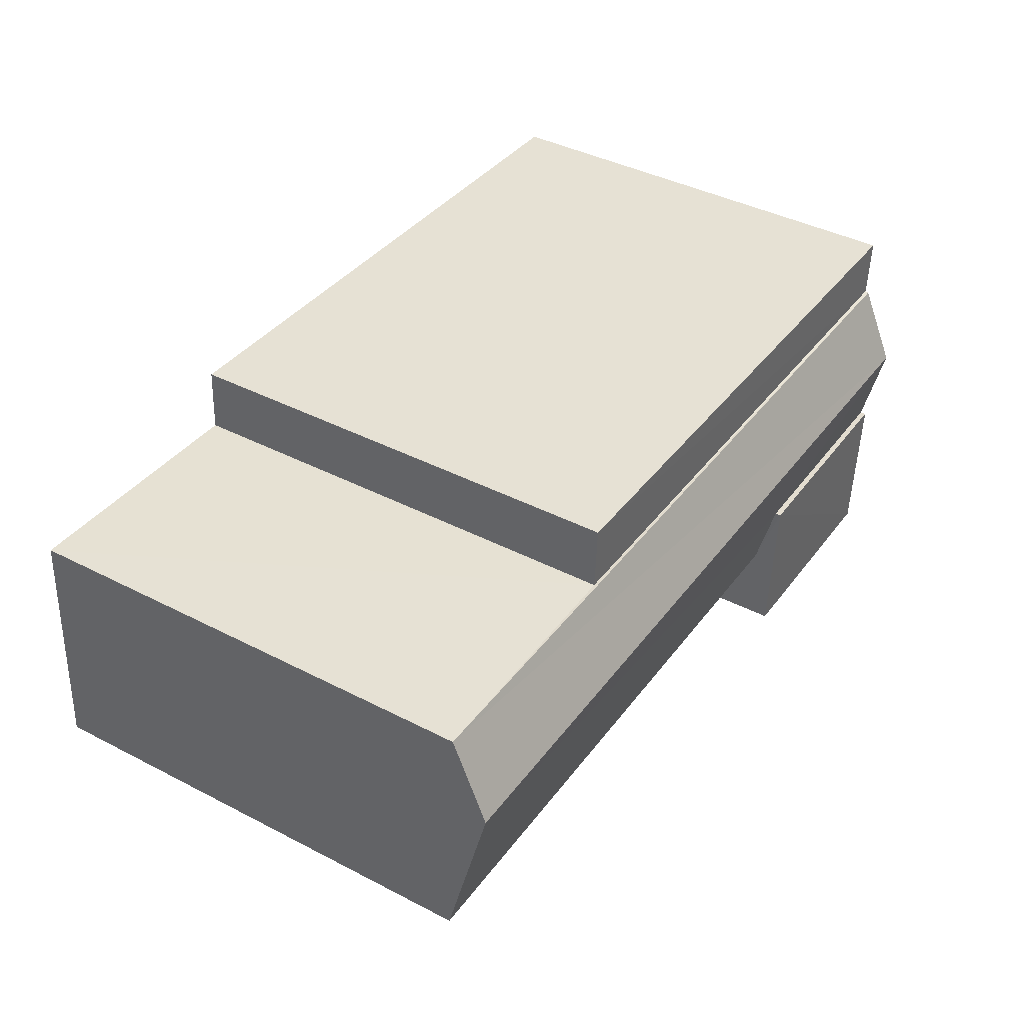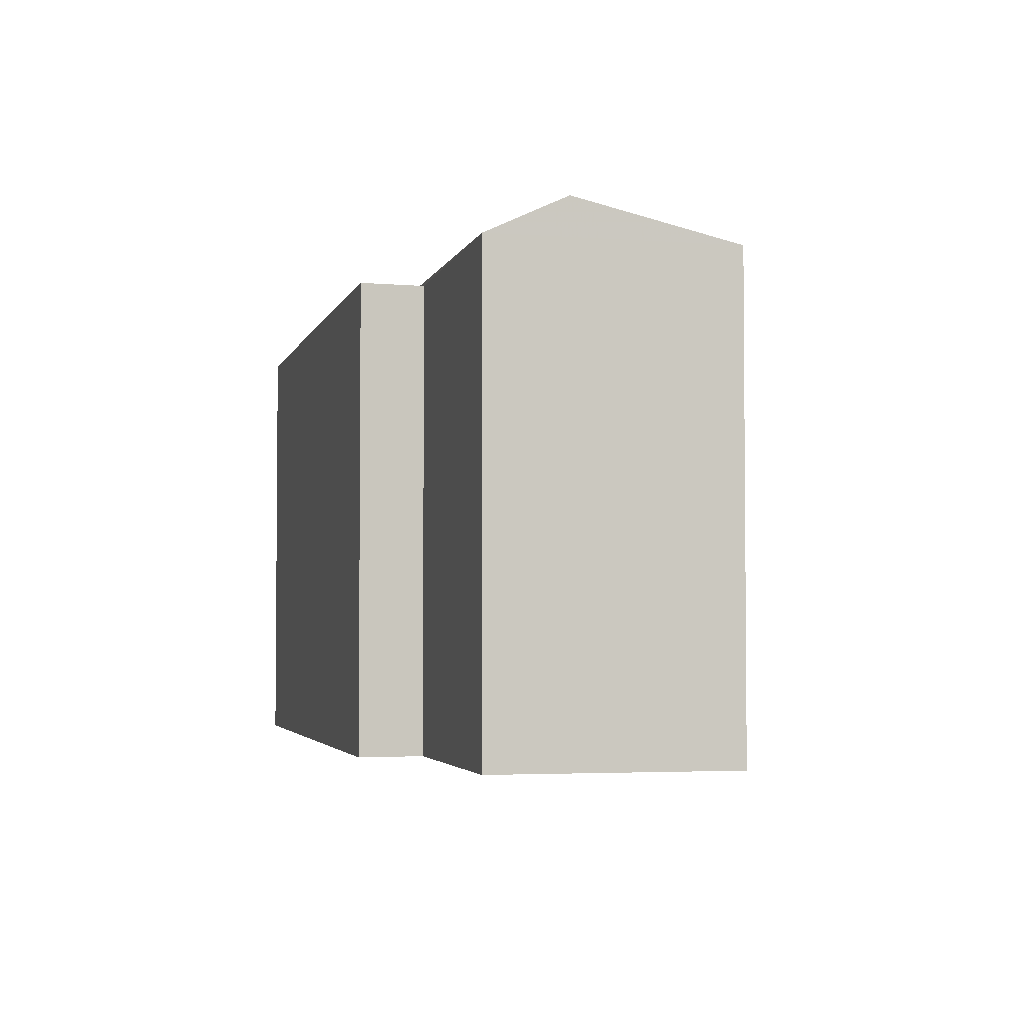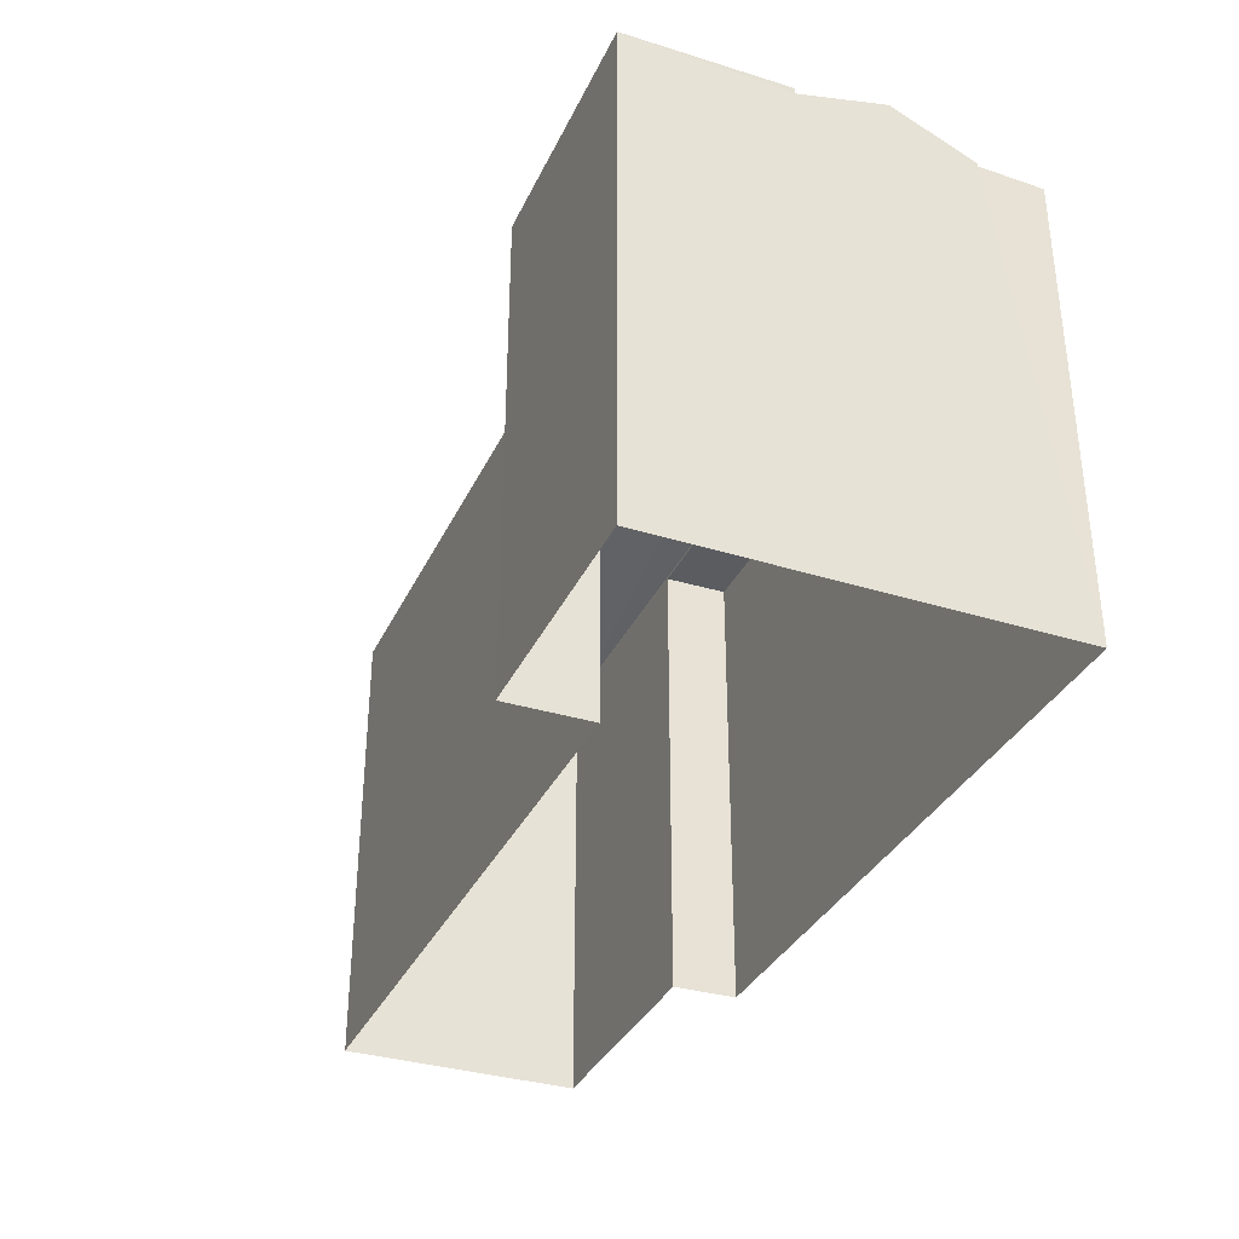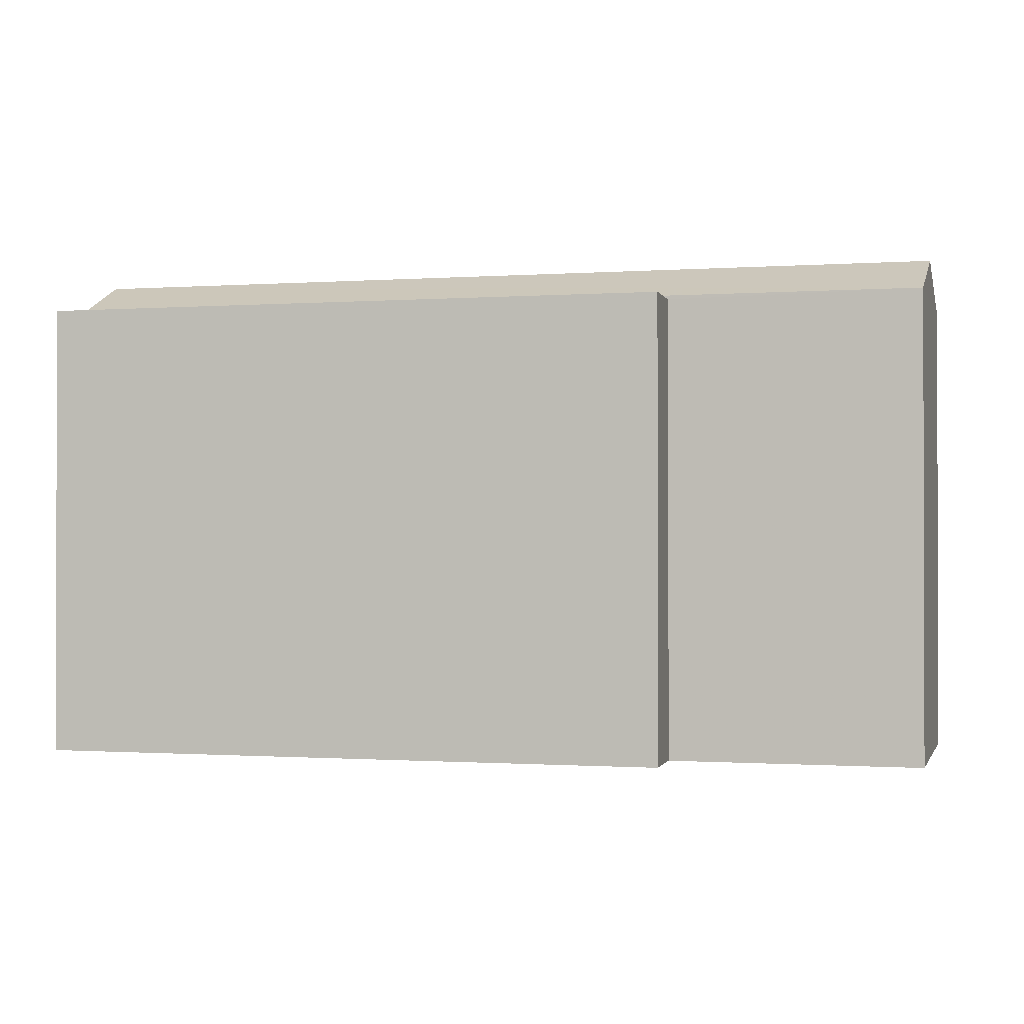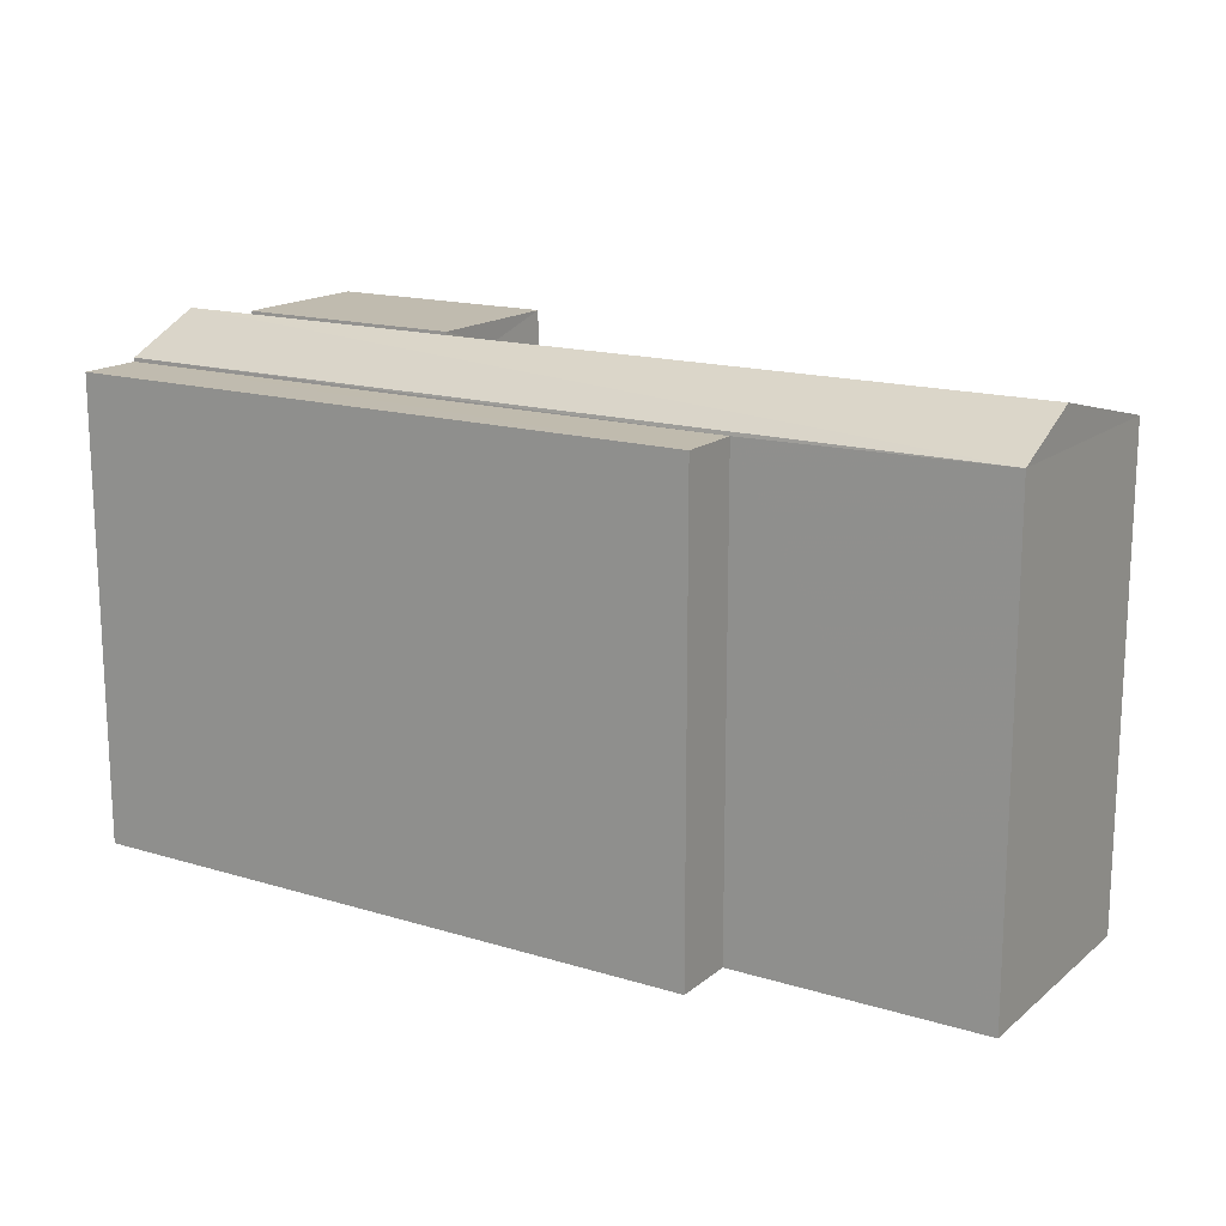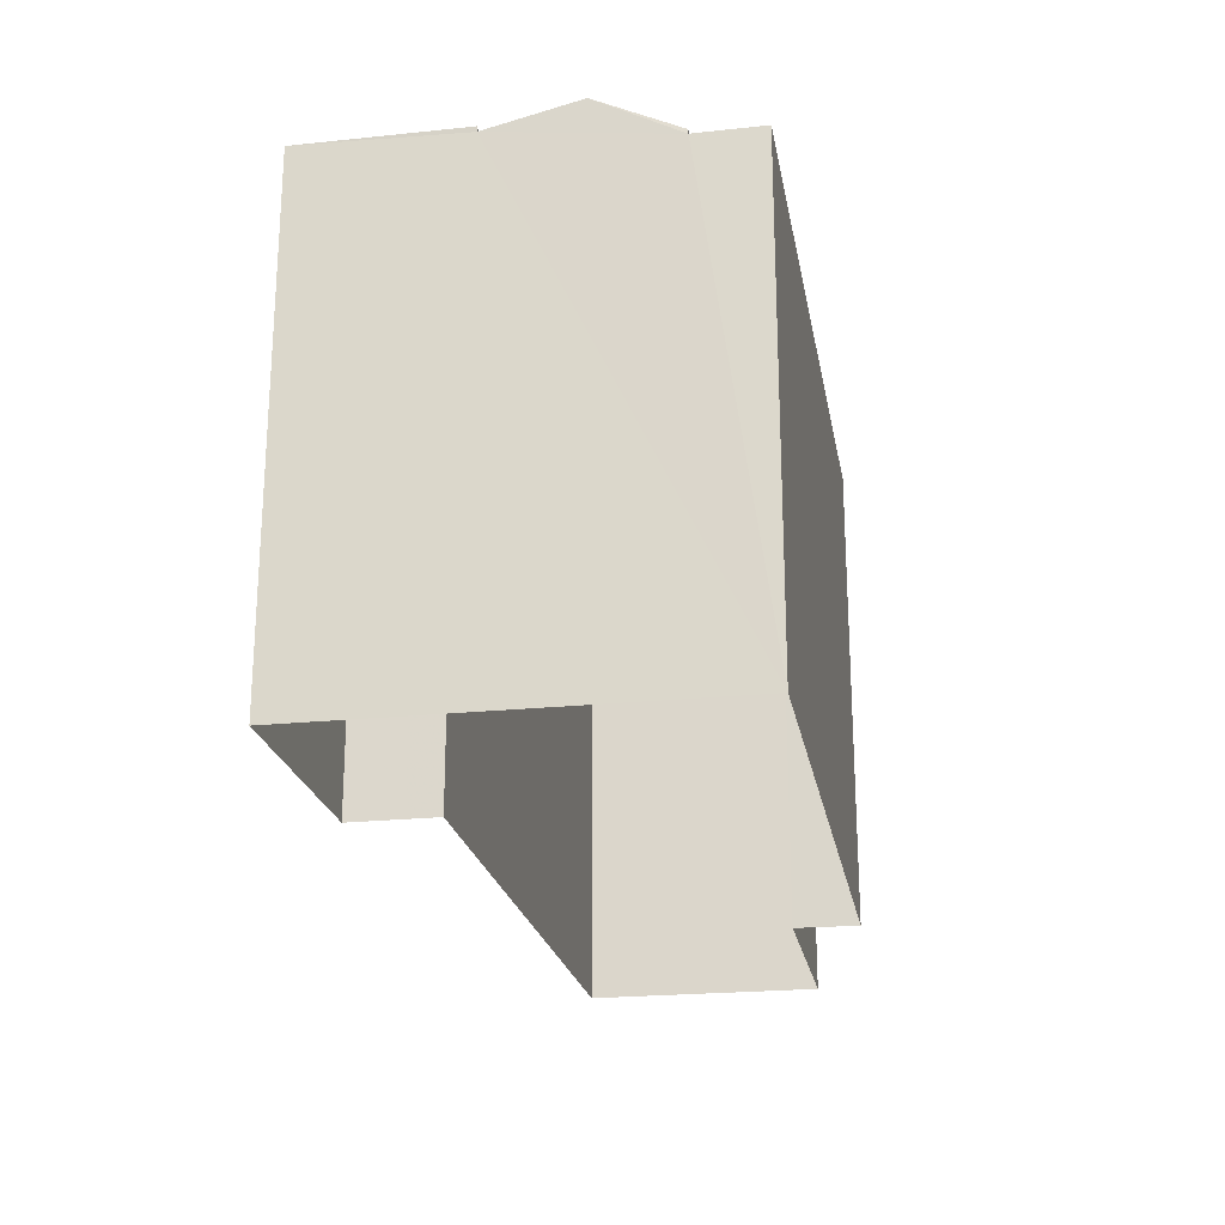
<metadata>
{"format":"obj","ext":"obj","renderer":"f3d","projection":"perspective","resolution":1024,"background":"white","views":[{"elev":41.5,"azim":-58.0,"up":"+Y"},{"elev":-3.3,"azim":-107.3,"up":"+Z"},{"elev":-34.3,"azim":63.9,"up":"+Z"},{"elev":-0.8,"azim":-168.8,"up":"+Z"},{"elev":16.0,"azim":-151.2,"up":"+Z"},{"elev":-22.1,"azim":96.5,"up":"+Z"}]}
</metadata>
<code>
v -3.726e+05 -1.039e+05 30.15
v -3.726e+05 -1.039e+05 30.15
v -3.726e+05 -1.039e+05 30.15
v -3.726e+05 -1.039e+05 30.15
v -3.726e+05 -1.039e+05 30.15
v -3.726e+05 -1.039e+05 30.15
v -3.726e+05 -1.039e+05 30.15
v -3.726e+05 -1.039e+05 30.15
v -3.726e+05 -1.039e+05 38.38
v -3.726e+05 -1.039e+05 38.38
v -3.726e+05 -1.039e+05 38.38
v -3.726e+05 -1.039e+05 38.38
v -3.726e+05 -1.039e+05 37.94
v -3.726e+05 -1.039e+05 37.94
v -3.726e+05 -1.039e+05 37.94
v -3.726e+05 -1.039e+05 37.94
v -3.726e+05 -1.039e+05 38.62
v -3.726e+05 -1.039e+05 38
v -3.726e+05 -1.039e+05 38.62
v -3.726e+05 -1.039e+05 38
v -3.726e+05 -1.039e+05 38.28
v -3.726e+05 -1.039e+05 38.28
v -3.726e+05 -1.039e+05 38
v -3.726e+05 -1.039e+05 38
f 1 2 3
f 4 5 6
f 6 3 2
f 6 2 7
f 6 7 8
f 4 6 8
f 9 10 11
f 9 12 10
f 13 14 15
f 16 13 15
f 17 18 19
f 17 20 18
f 21 17 22
f 17 19 22
f 22 23 24
f 22 19 23
f 2 1 16
f 1 18 16
f 16 20 13
f 16 18 20
f 14 8 7
f 15 14 7
f 20 17 13
f 14 13 8
f 8 21 4
f 21 12 9
f 21 9 4
f 13 17 21
f 8 13 21
f 1 3 18
f 18 23 19
f 18 3 23
f 2 15 7
f 2 16 15
f 6 5 24
f 5 11 24
f 24 10 22
f 24 11 10
f 6 23 3
f 6 24 23
f 22 10 12
f 21 22 12
f 9 5 4
f 9 11 5

</code>
